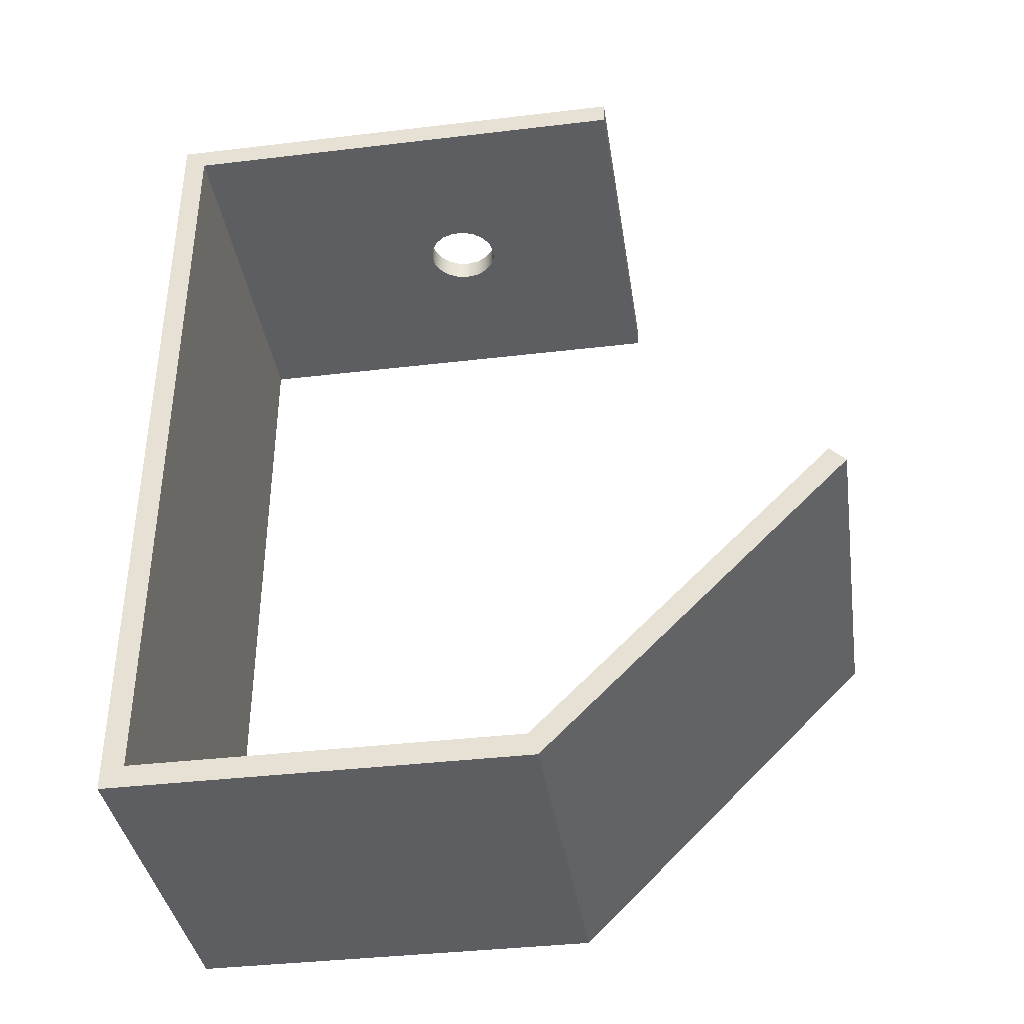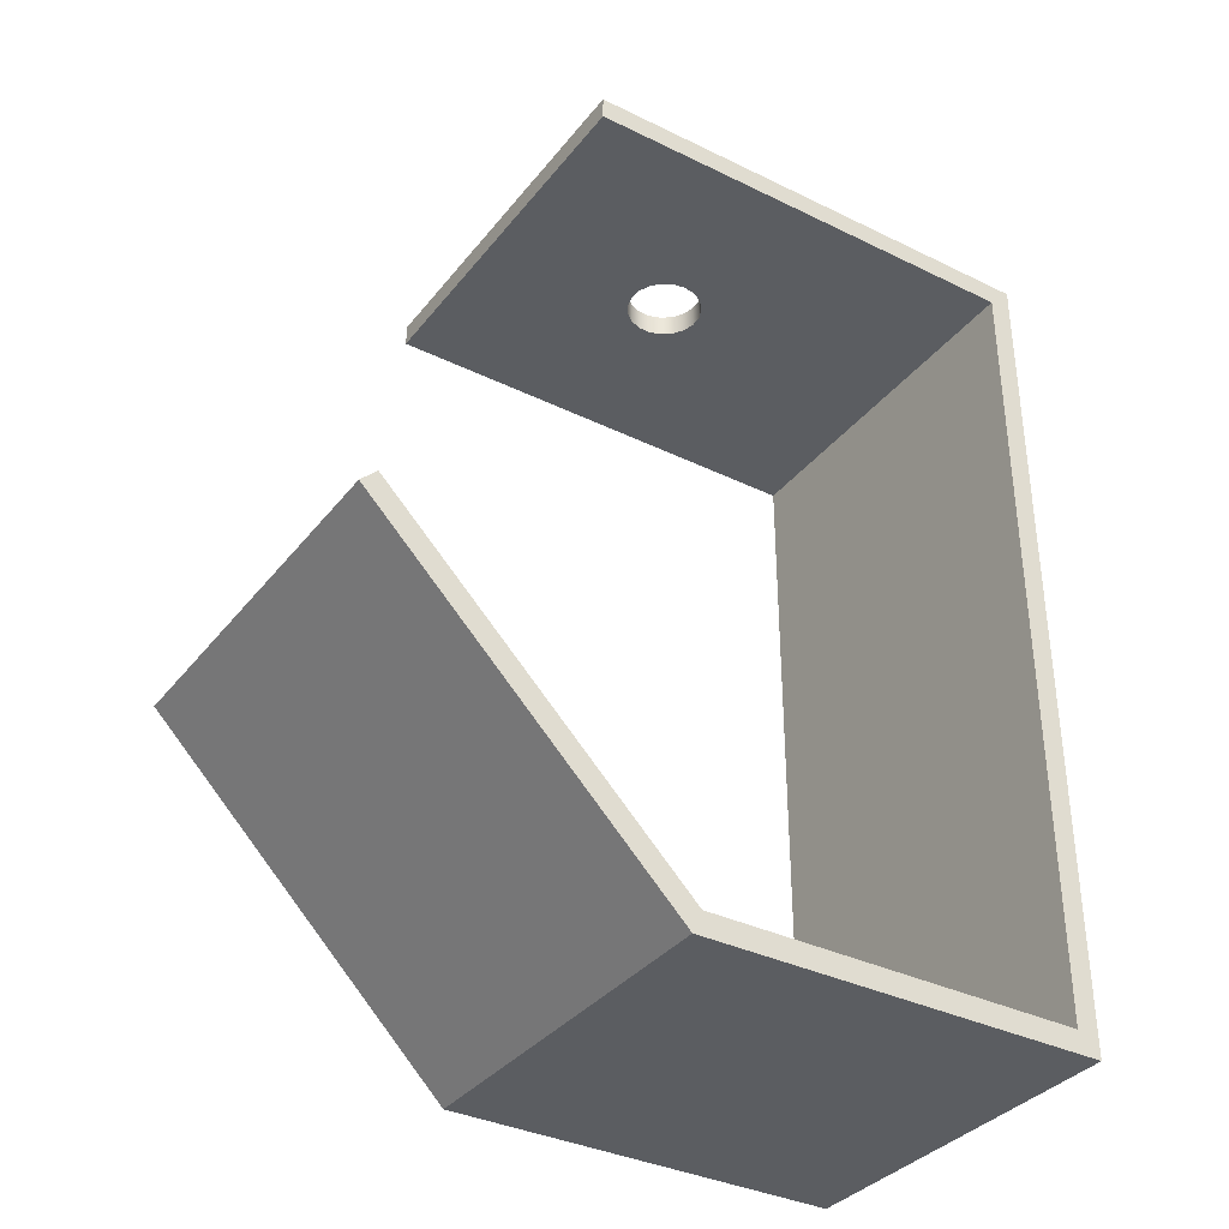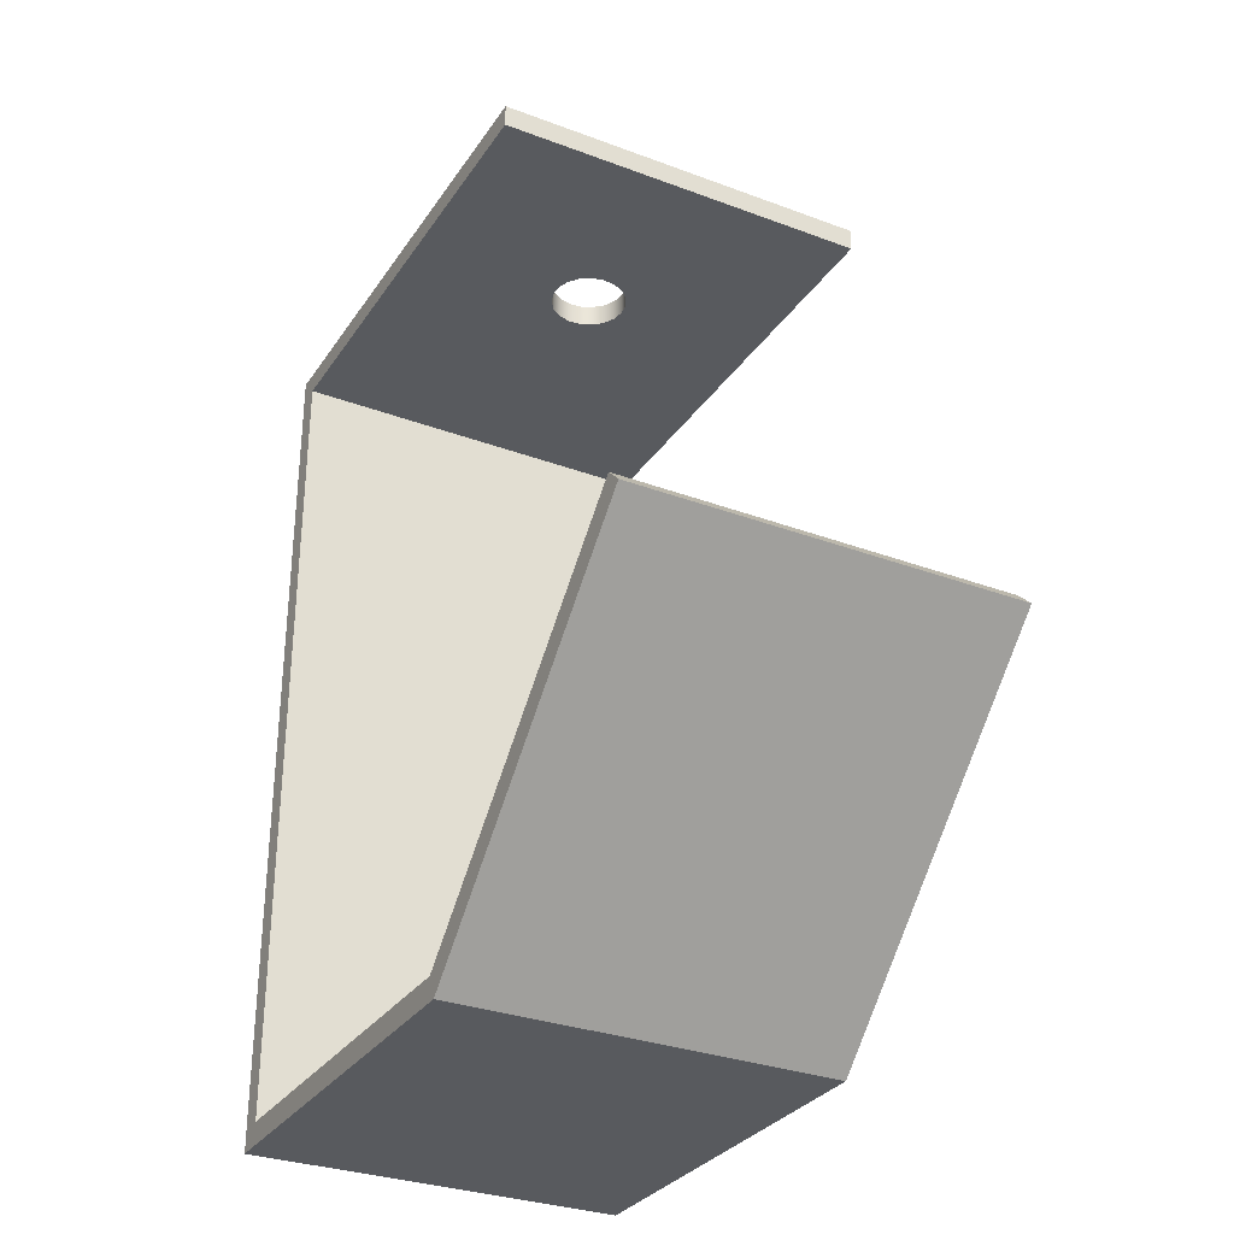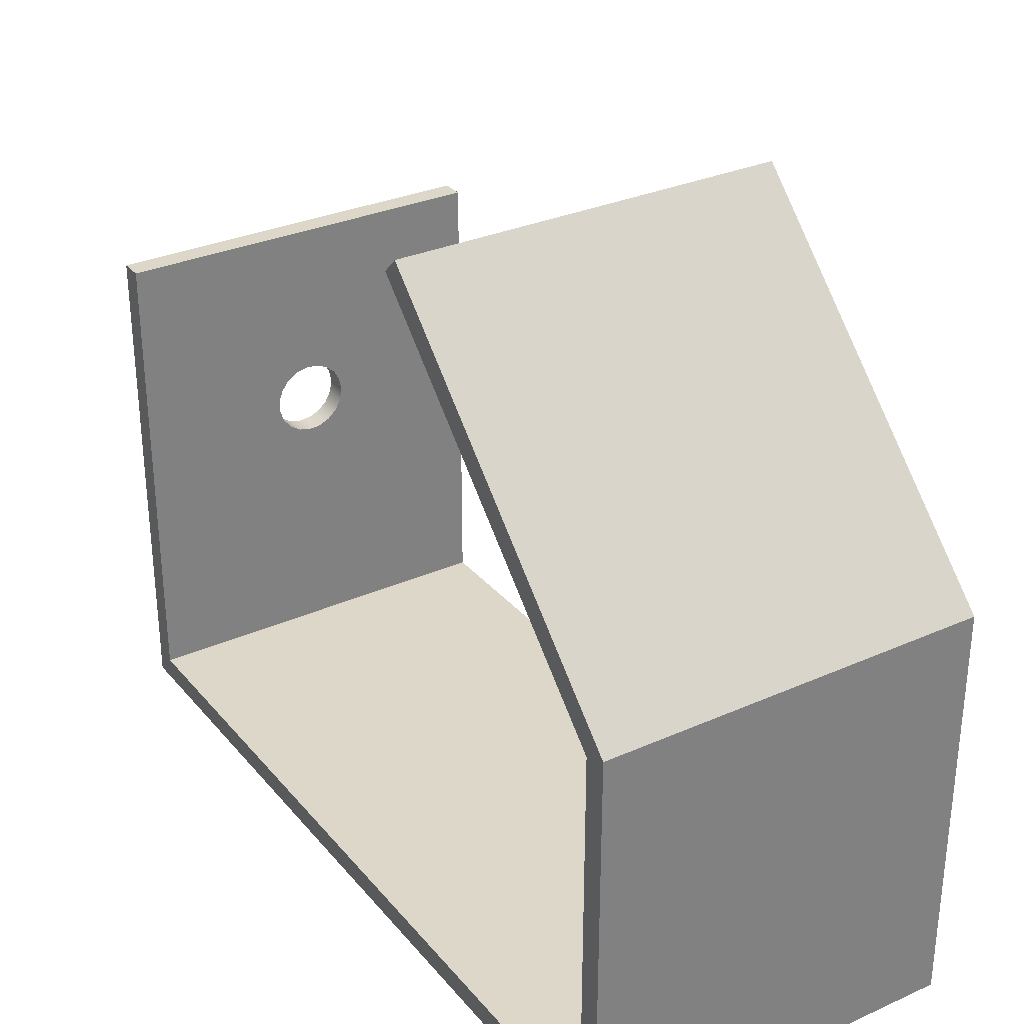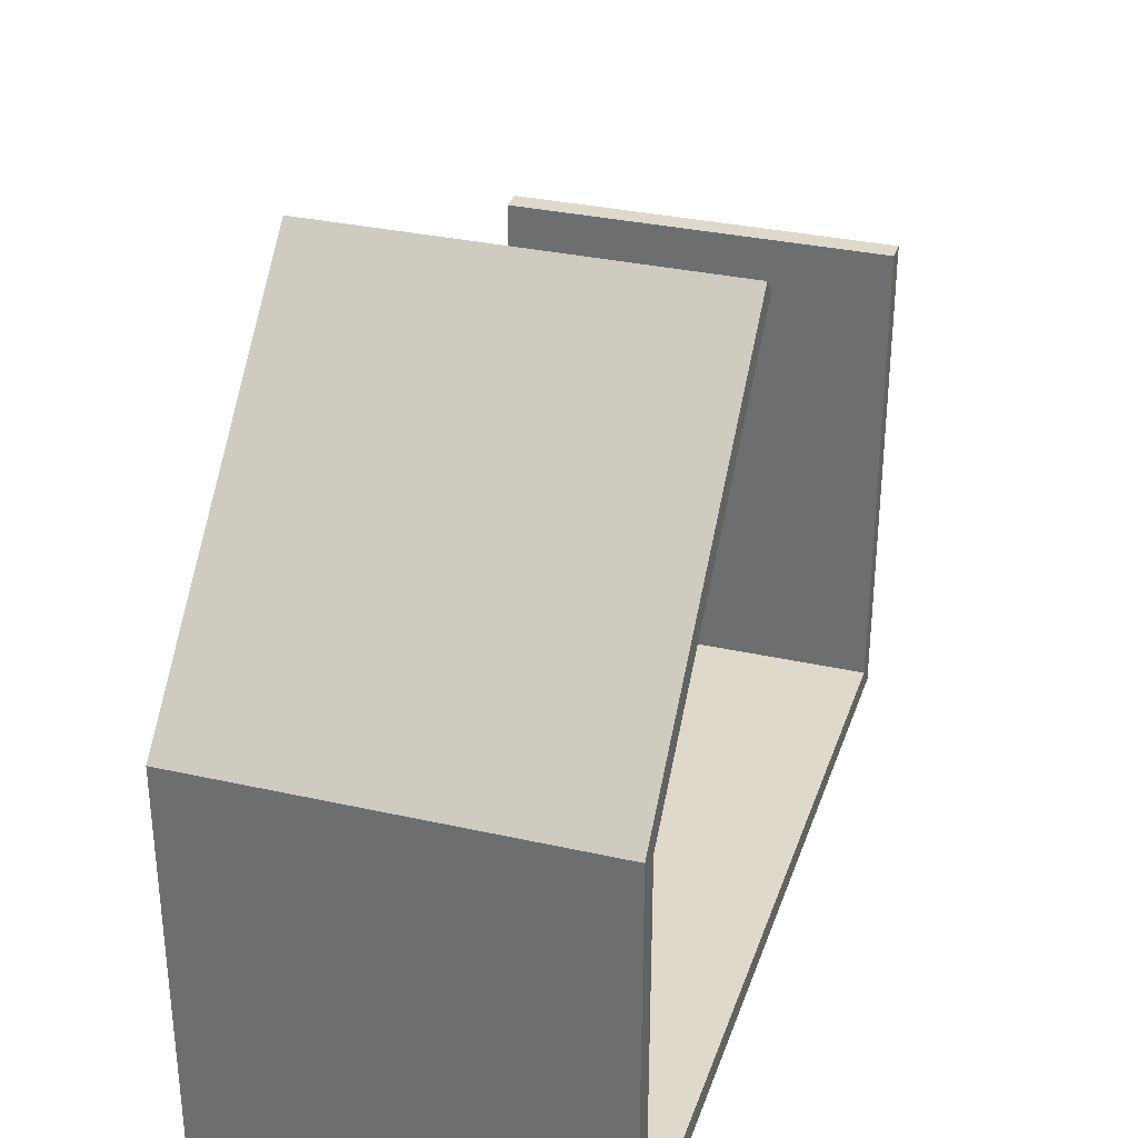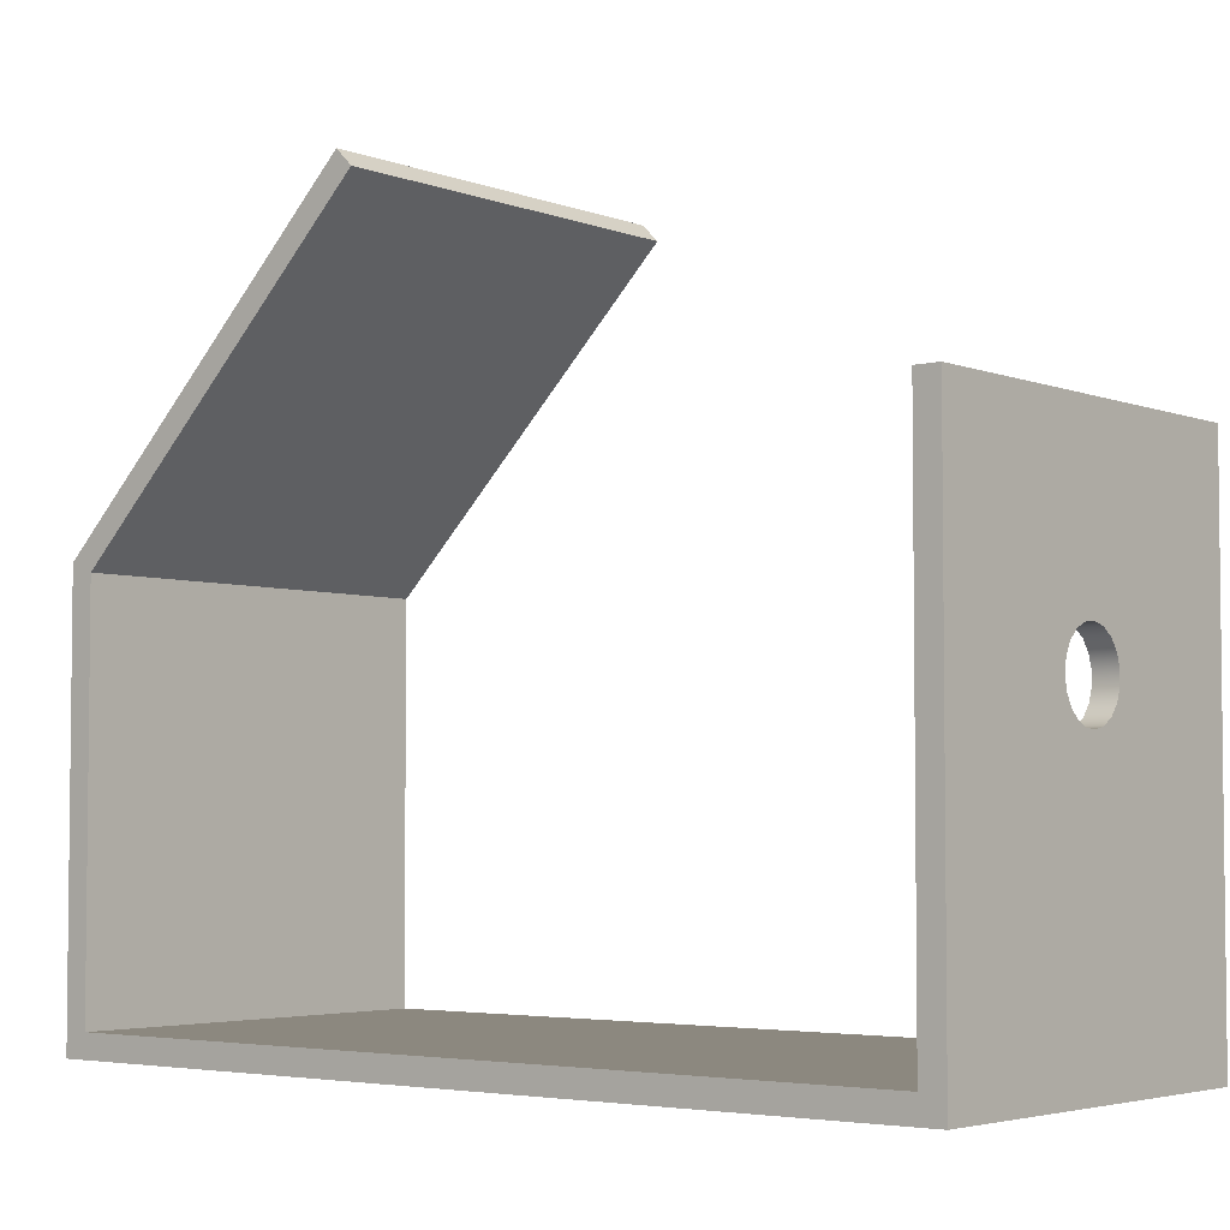
<metadata>
{"format":"obj","ext":"obj","renderer":"f3d","projection":"perspective","resolution":1024,"background":"white","views":[{"elev":-38.0,"azim":-81.4,"up":"+Y"},{"elev":-35.4,"azim":57.1,"up":"+Y"},{"elev":-31.1,"azim":-28.1,"up":"+Y"},{"elev":30.9,"azim":-32.5,"up":"+Z"},{"elev":32.3,"azim":17.4,"up":"+Z"},{"elev":-4.0,"azim":129.3,"up":"+Z"}]}
</metadata>
<code>
v 0.5 11 3.914
v 0.4729 11 4.076
v 0.3946 11 4.221
v 0.2735 11 4.333
v 0.1227 11 4.399
v -0.04129 11 4.412
v -0.2008 11 4.372
v -0.3386 11 4.282
v -0.4397 11 4.152
v -0.4932 11 3.996
v -0.4932 11 3.832
v -0.4397 11 3.676
v -0.3386 11 3.546
v -0.2008 11 3.456
v -0.04129 11 3.416
v 0.1227 11 3.429
v 0.2735 11 3.495
v 0.3946 11 3.607
v 0.4729 11 3.752
v 0.5 11.3 3.914
v 0.4729 11.3 3.752
v 0.3946 11.3 3.607
v 0.2735 11.3 3.495
v 0.1227 11.3 3.429
v -0.04129 11.3 3.416
v -0.2008 11.3 3.456
v -0.3386 11.3 3.546
v -0.4397 11.3 3.676
v -0.4932 11.3 3.832
v -0.4932 11.3 3.996
v -0.4397 11.3 4.152
v -0.3386 11.3 4.282
v -0.2008 11.3 4.372
v -0.04129 11.3 4.412
v 0.1227 11.3 4.399
v 0.2735 11.3 4.333
v 0.3946 11.3 4.221
v 0.4729 11.3 4.076
v 0.5 11 3.914
v 0.5 11.3 3.914
v -2.5 11.3 0
v -2.5 0 0
v -2.5 1.955e-15 5.406
v -2.5 4.023 9.429
v -2.5 4.235 9.217
v -2.5 0.3 5.282
v -2.5 0.3 0.3
v -2.5 11 0.3
v -2.5 11 6.5
v -2.5 11.3 6.5
v -2.5 0 0
v 2.5 0 0
v 2.5 1.955e-15 5.406
v -2.5 1.955e-15 5.406
v -2.5 1.955e-15 5.406
v 2.5 1.955e-15 5.406
v 2.5 4.023 9.429
v -2.5 4.023 9.429
v -2.5 4.023 9.429
v 2.5 4.023 9.429
v 2.5 4.235 9.217
v -2.5 4.235 9.217
v -2.5 4.235 9.217
v 2.5 4.235 9.217
v 2.5 0.3 5.282
v -2.5 0.3 5.282
v -2.5 0.3 5.282
v 2.5 0.3 5.282
v 2.5 0.3 0.3
v -2.5 0.3 0.3
v -2.5 0.3 0.3
v 2.5 0.3 0.3
v 2.5 11 0.3
v -2.5 11 0.3
v 0.5 11 3.914
v 0.4729 11 3.752
v 0.3946 11 3.607
v 0.2735 11 3.495
v 0.1227 11 3.429
v -0.04129 11 3.416
v -0.2008 11 3.456
v -0.3386 11 3.546
v -0.4397 11 3.676
v -0.4932 11 3.832
v -0.4932 11 3.996
v -0.4397 11 4.152
v -0.3386 11 4.282
v -0.2008 11 4.372
v -0.04129 11 4.412
v 0.1227 11 4.399
v 0.2735 11 4.333
v 0.3946 11 4.221
v 0.4729 11 4.076
v -2.5 11 0.3
v 2.5 11 0.3
v 2.5 11 6.5
v -2.5 11 6.5
v -2.5 11 6.5
v 2.5 11 6.5
v 2.5 11.3 6.5
v -2.5 11.3 6.5
v 0.5 11.3 3.914
v 0.4729 11.3 4.076
v 0.3946 11.3 4.221
v 0.2735 11.3 4.333
v 0.1227 11.3 4.399
v -0.04129 11.3 4.412
v -0.2008 11.3 4.372
v -0.3386 11.3 4.282
v -0.4397 11.3 4.152
v -0.4932 11.3 3.996
v -0.4932 11.3 3.832
v -0.4397 11.3 3.676
v -0.3386 11.3 3.546
v -0.2008 11.3 3.456
v -0.04129 11.3 3.416
v 0.1227 11.3 3.429
v 0.2735 11.3 3.495
v 0.3946 11.3 3.607
v 0.4729 11.3 3.752
v -2.5 11.3 6.5
v 2.5 11.3 6.5
v 2.5 11.3 0
v -2.5 11.3 0
v -2.5 11.3 0
v 2.5 11.3 0
v 2.5 0 0
v -2.5 0 0
v 2.5 0 0
v 2.5 11.3 0
v 2.5 11.3 6.5
v 2.5 11 6.5
v 2.5 11 0.3
v 2.5 0.3 0.3
v 2.5 0.3 5.282
v 2.5 4.235 9.217
v 2.5 4.023 9.429
v 2.5 1.955e-15 5.406
g b33e220a-e32a-11ea-a11f-54bf646e7e1f
f 2 38 1
f 1 38 40
f 39 20 19
f 19 20 21
f 19 21 22
f 2 3 38
f 38 3 37
f 37 3 4
f 37 4 36
f 36 4 5
f 36 5 35
f 35 5 6
f 35 6 34
f 34 6 7
f 34 7 33
f 33 7 8
f 33 8 32
f 32 8 9
f 32 9 31
f 31 9 10
f 31 10 30
f 30 10 11
f 30 11 29
f 29 11 12
f 29 12 28
f 28 12 13
f 28 13 27
f 27 13 14
f 27 14 26
f 26 14 15
f 26 15 25
f 25 15 16
f 25 16 24
f 24 16 17
f 24 17 23
f 23 17 18
f 23 18 22
f 22 18 19
g b30ba40c-e32a-11ea-a68c-54bf646e7e1f
f 50 41 48
f 48 41 42
f 48 42 47
f 47 42 43
f 47 43 46
f 46 43 44
f 46 44 45
f 48 49 50
g b30bf22c-e32a-11ea-8d74-54bf646e7e1f
f 52 53 51
f 51 53 54
g b30c4038-e32a-11ea-bb39-54bf646e7e1f
f 56 57 55
f 55 57 58
g b30c6768-e32a-11ea-8f68-54bf646e7e1f
f 60 61 59
f 59 61 62
g b30cb56c-e32a-11ea-86f4-54bf646e7e1f
f 64 65 63
f 63 65 66
g b30d0386-e32a-11ea-aed6-54bf646e7e1f
f 68 69 67
f 67 69 70
g b30d78a8-e32a-11ea-a846-54bf646e7e1f
f 72 73 71
f 71 73 74
g b30dc6c2-e32a-11ea-964d-54bf646e7e1f
f 76 95 75
f 75 95 96
f 75 96 93
f 93 96 92
f 92 96 91
f 91 96 90
f 90 96 89
f 89 96 97
f 89 97 88
f 88 97 87
f 87 97 86
f 86 97 85
f 85 97 84
f 84 97 94
f 84 94 83
f 83 94 82
f 82 94 81
f 81 94 80
f 80 94 95
f 80 95 79
f 79 95 78
f 78 95 77
f 77 95 76
g b30e3be6-e32a-11ea-8b01-54bf646e7e1f
f 99 100 98
f 98 100 101
g b30eb11c-e32a-11ea-8632-54bf646e7e1f
f 103 122 102
f 102 122 123
f 102 123 120
f 120 123 119
f 119 123 118
f 118 123 117
f 117 123 116
f 116 123 124
f 116 124 115
f 115 124 114
f 114 124 113
f 113 124 112
f 112 124 121
f 112 121 111
f 111 121 110
f 110 121 109
f 109 121 108
f 108 121 107
f 107 121 122
f 107 122 106
f 106 122 105
f 105 122 104
f 104 122 103
g b30f2636-e32a-11ea-8a9c-54bf646e7e1f
f 126 127 125
f 125 127 128
g b30f9b66-e32a-11ea-b239-54bf646e7e1f
f 130 133 129
f 129 133 134
f 129 134 138
f 138 134 135
f 138 135 137
f 137 135 136
f 130 131 133
f 133 131 132

</code>
